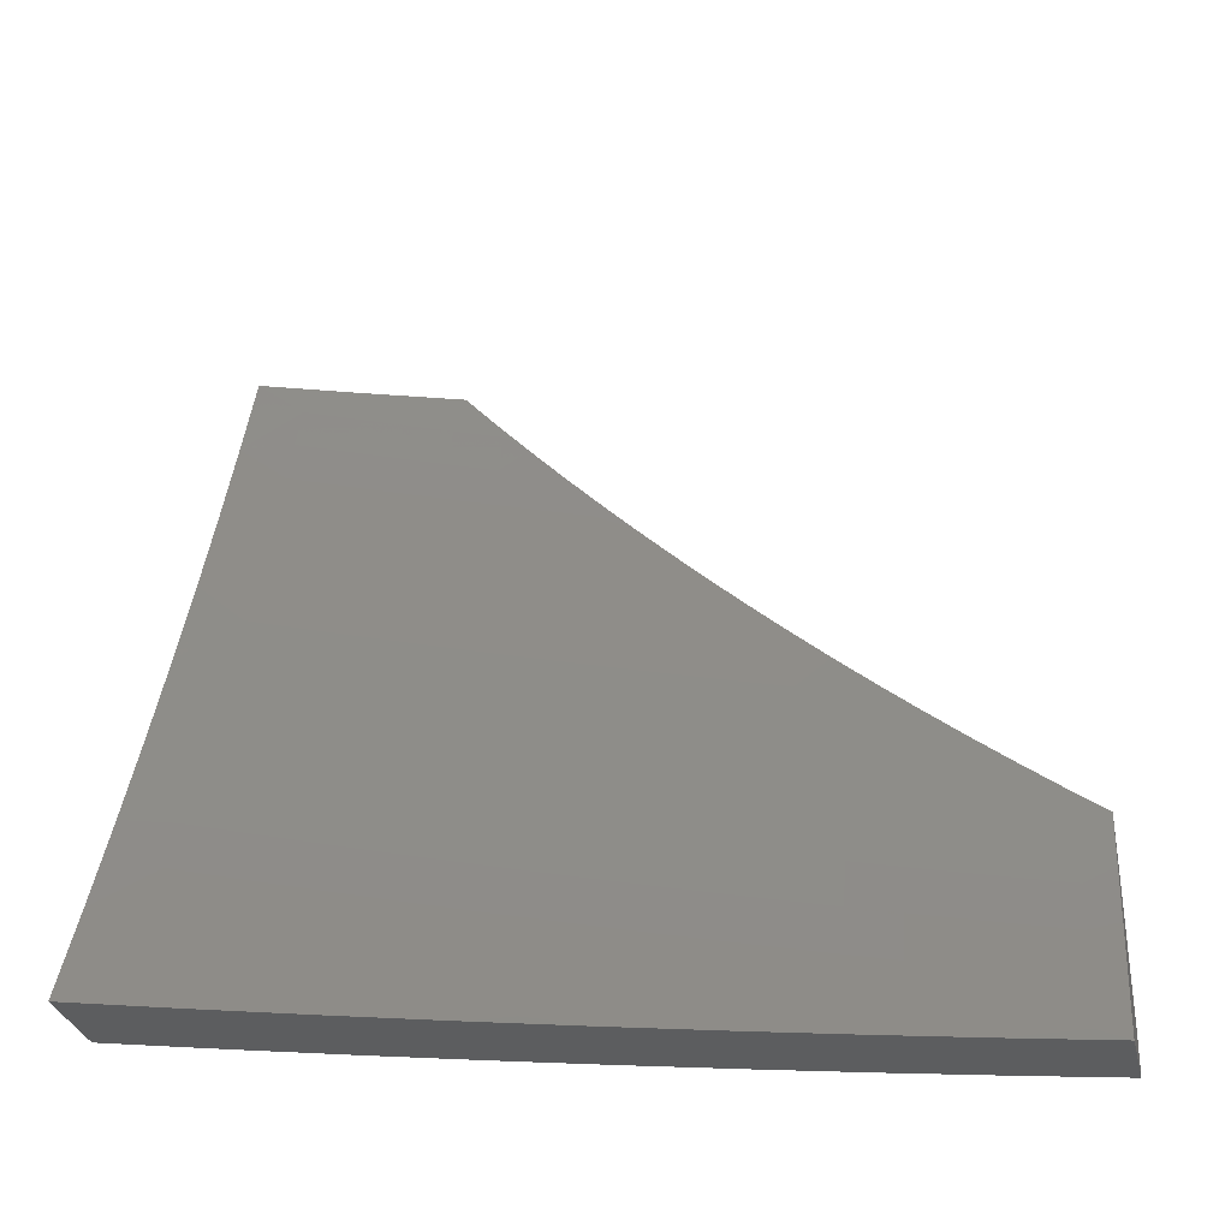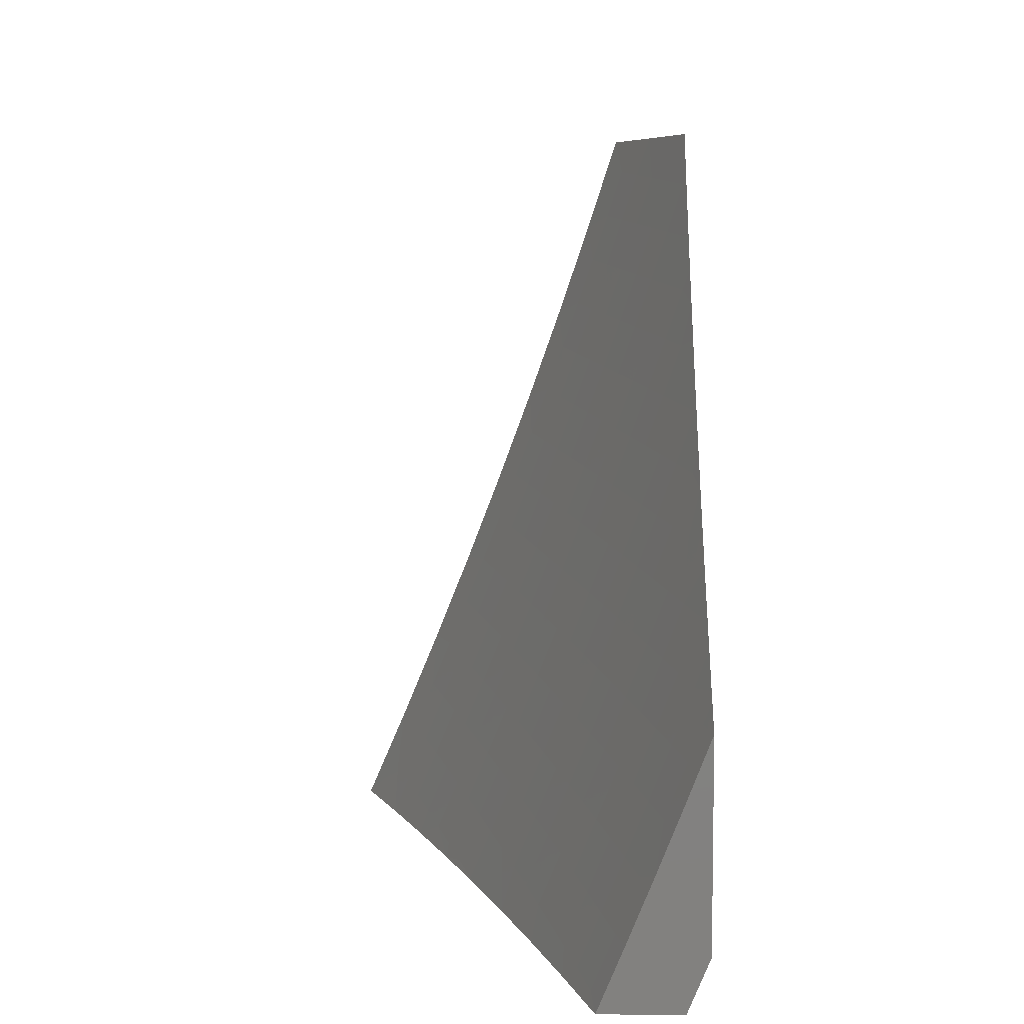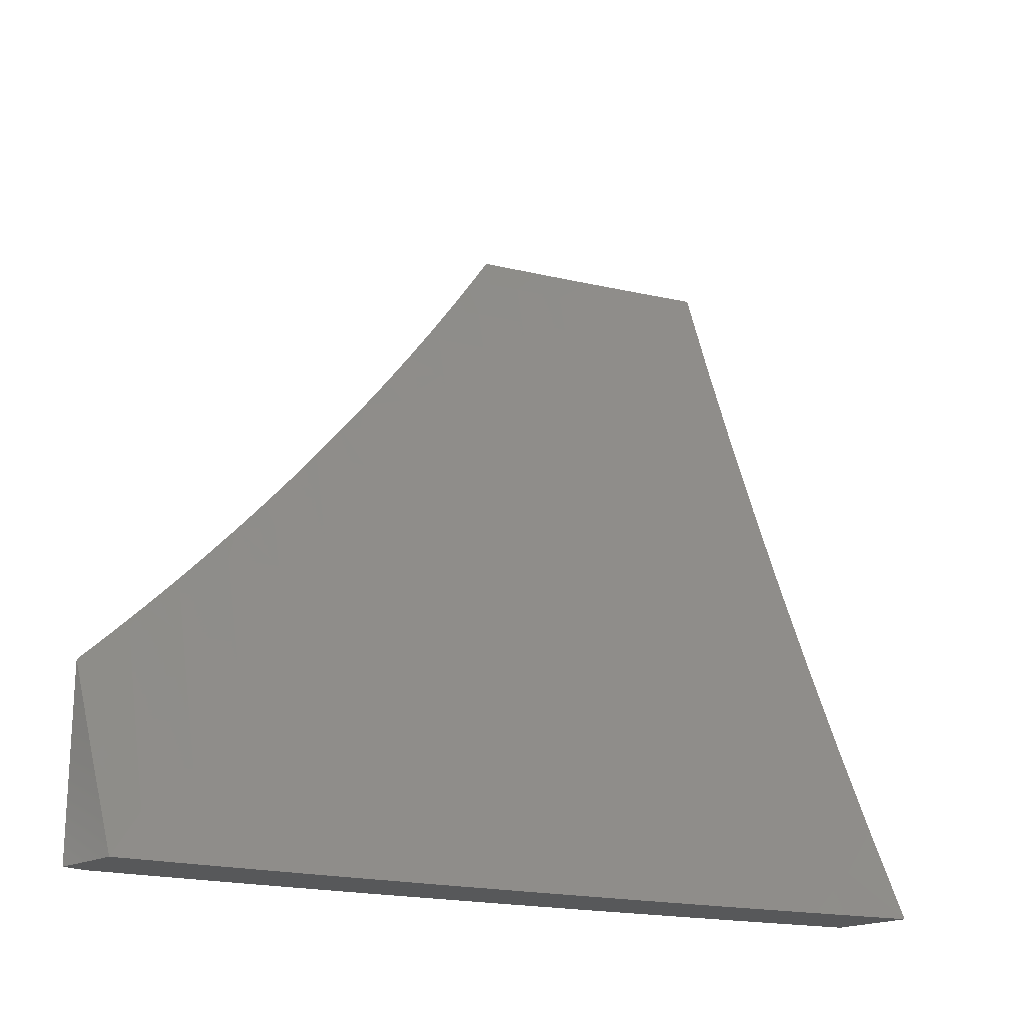
<metadata>
{"format":"stl","ext":"stl","renderer":"f3d","projection":"perspective","resolution":1024,"background":"white","views":[{"elev":-31.6,"azim":-76.5,"up":"+Y"},{"elev":6.9,"azim":1.5,"up":"+Y"},{"elev":-19.3,"azim":-135.6,"up":"+Z"}]}
</metadata>
<code>
# stl→obj: 311 verts, 618 faces
v 9.956 -3 -3.877
v 9.91 -3 -4
v 9.917 -3.046 -3.94
v 9.868 -3.127 -4
v 9.896 -3.111 -3.94
v 9.875 -3.175 -3.94
v 9.895 -3.181 -3.88
v 9.873 -3.246 -3.88
v 9.893 -3.253 -3.82
v 9.87 -3.317 -3.82
v 9.89 -3.324 -3.76
v 9.867 -3.389 -3.76
v 9.886 -3.395 -3.7
v 9.862 -3.46 -3.7
v 9.881 -3.466 -3.64
v 9.857 -3.531 -3.64
v 9.875 -3.538 -3.58
v 9.85 -3.603 -3.58
v 9.868 -3.609 -3.52
v 9.843 -3.674 -3.52
v 9.86 -3.681 -3.46
v 9.835 -3.746 -3.46
v 9.852 -3.752 -3.399
v 9.826 -3.817 -3.399
v 9.842 -3.824 -3.339
v 9.816 -3.889 -3.339
v 9.832 -3.896 -3.279
v 9.805 -3.961 -3.279
v 9.821 -3.967 -3.219
v 9.796 -4 -3.253
v 9.835 -4 -3.127
v 9.825 -3.254 -4
v 9.853 -3.239 -3.94
v 9.851 -3.311 -3.88
v 9.847 -3.382 -3.82
v 9.843 -3.453 -3.76
v 9.838 -3.525 -3.7
v 9.832 -3.596 -3.64
v 9.825 -3.668 -3.58
v 9.817 -3.739 -3.52
v 9.809 -3.811 -3.46
v 9.799 -3.882 -3.399
v 9.788 -3.954 -3.339
v 9.831 -3.304 -3.94
v 9.781 -3.38 -4
v 9.808 -3.368 -3.94
v 9.784 -3.433 -3.94
v 9.804 -3.44 -3.88
v 9.78 -3.504 -3.88
v 9.8 -3.511 -3.82
v 9.776 -3.575 -3.82
v 9.795 -3.582 -3.76
v 9.77 -3.647 -3.76
v 9.789 -3.654 -3.7
v 9.763 -3.719 -3.7
v 9.781 -3.726 -3.64
v 9.755 -3.79 -3.64
v 9.773 -3.797 -3.58
v 9.747 -3.862 -3.58
v 9.765 -3.869 -3.52
v 9.737 -3.933 -3.52
v 9.755 -3.94 -3.46
v 9.714 -4 -3.504
v 9.756 -4 -3.379
v 9.735 -3.505 -4
v 9.761 -3.497 -3.94
v 9.756 -3.568 -3.88
v 9.751 -3.64 -3.82
v 9.744 -3.711 -3.76
v 9.737 -3.783 -3.7
v 9.729 -3.855 -3.64
v 9.72 -3.926 -3.58
v 9.692 -3.991 -3.58
v 9.71 -3.998 -3.52
v 9.671 -4 -3.629
v 9.736 -3.561 -3.94
v 9.687 -3.63 -4
v 9.711 -3.625 -3.94
v 9.686 -3.689 -3.94
v 9.706 -3.697 -3.88
v 9.68 -3.761 -3.88
v 9.699 -3.768 -3.82
v 9.673 -3.833 -3.82
v 9.692 -3.84 -3.76
v 9.665 -3.904 -3.76
v 9.684 -3.912 -3.7
v 9.638 -3.968 -3.76
v 9.656 -3.976 -3.7
v 9.627 -4 -3.753
v 9.637 -3.754 -4
v 9.66 -3.753 -3.94
v 9.654 -3.825 -3.88
v 9.646 -3.897 -3.82
v 9.619 -3.961 -3.82
v 9.634 -3.817 -3.94
v 9.586 -3.877 -4
v 9.607 -3.881 -3.94
v 9.58 -3.945 -3.94
v 9.627 -3.889 -3.88
v 9.6 -3.953 -3.88
v 9.533 -4 -4
v 9.58 -4 -3.877
v 9.772 -3.947 -3.399
v 9.782 -3.876 -3.46
v 9.791 -3.804 -3.52
v 9.8 -3.732 -3.58
v 9.807 -3.661 -3.64
v 9.814 -3.589 -3.7
v 9.819 -3.518 -3.76
v 9.824 -3.446 -3.82
v 9.828 -3.375 -3.88
v 9.872 -4 -3
v 9.867 -3.986 -3.038
v 9.852 -3.98 -3.098
v 9.836 -3.973 -3.159
v 9.864 -3.908 -3.159
v 9.848 -3.902 -3.219
v 9.875 -3.837 -3.219
v 9.859 -3.83 -3.279
v 9.885 -3.765 -3.279
v 9.869 -3.759 -3.339
v 9.894 -3.693 -3.339
v 9.878 -3.687 -3.399
v 9.903 -3.622 -3.399
v 9.886 -3.616 -3.46
v 9.91 -3.551 -3.46
v 9.893 -3.544 -3.52
v 9.917 -3.479 -3.52
v 9.899 -3.473 -3.58
v 9.923 -3.408 -3.58
v 9.904 -3.401 -3.64
v 9.927 -3.336 -3.64
v 9.909 -3.33 -3.7
v 9.931 -3.265 -3.7
v 9.912 -3.259 -3.76
v 9.934 -3.194 -3.76
v 9.915 -3.188 -3.82
v 9.936 -3.123 -3.82
v 9.917 -3.117 -3.88
v 9.938 -3.052 -3.88
v 9.905 -3.921 -3
v 9.894 -3.92 -3.038
v 9.879 -3.914 -3.098
v 9.906 -3.849 -3.098
v 9.891 -3.843 -3.159
v 9.917 -3.777 -3.159
v 9.901 -3.771 -3.219
v 9.927 -3.706 -3.219
v 9.911 -3.7 -3.279
v 9.936 -3.634 -3.279
v 9.92 -3.628 -3.339
v 9.944 -3.563 -3.339
v 9.928 -3.557 -3.399
v 9.952 -3.491 -3.399
v 9.934 -3.485 -3.46
v 9.958 -3.42 -3.46
v 9.941 -3.414 -3.52
v 9.964 -3.349 -3.52
v 9.946 -3.343 -3.58
v 9.968 -3.277 -3.58
v 9.95 -3.271 -3.64
v 9.972 -3.206 -3.64
v 9.953 -3.2 -3.7
v 9.975 -3.135 -3.7
v 9.956 -3.129 -3.76
v 9.977 -3.064 -3.76
v 9.957 -3.058 -3.82
v 10 -3 -3.753
v 9.921 -3.855 -3.038
v 9.937 -3.842 -3
v 9.948 -3.789 -3.038
v 9.969 -3.763 -3
v 9.974 -3.723 -3.038
v 10 -3.683 -3
v 9.999 -3.657 -3.038
v 10 -3.645 -3.051
v 9.984 -3.652 -3.098
v 10 -3.607 -3.102
v 9.968 -3.646 -3.159
v 9.993 -3.58 -3.159
v 9.977 -3.575 -3.219
v 10 -3.528 -3.201
v 10 -3.487 -3.25
v 10 -3.567 -3.152
v 9.985 -3.503 -3.279
v 10 -3.446 -3.299
v 9.969 -3.497 -3.339
v 9.993 -3.432 -3.339
v 9.976 -3.426 -3.399
v 10 -3.404 -3.347
v 10 -3.362 -3.394
v 9.999 -3.36 -3.399
v 10 -3.319 -3.441
v 9.981 -3.355 -3.46
v 10 -3.275 -3.488
v 9.986 -3.283 -3.52
v 10 -3.23 -3.533
v 9.991 -3.212 -3.58
v 10 -3.186 -3.579
v 10 -3.14 -3.623
v 9.994 -3.141 -3.64
v 10 -3.094 -3.667
v 9.996 -3.07 -3.7
v 10 -3.047 -3.71
v 9.961 -3.569 -3.279
v 9.952 -3.64 -3.219
v 9.943 -3.712 -3.159
v 9.933 -3.783 -3.098
v 9.731 -3.633 -3.88
v 9.725 -3.704 -3.82
v 9.718 -3.776 -3.76
v 9.711 -3.847 -3.7
v 9.702 -3.919 -3.64
v 9.674 -3.984 -3.64
v 9.958 -3.717 -3.098
v 9.684 -4 -3.877
v 9.637 -4 -4
v 9.707 -3.889 -3.941
v 9.688 -3.881 -4
v 9.737 -3.761 -4
v 9.757 -3.767 -3.941
v 9.785 -3.641 -4
v 9.805 -3.646 -3.941
v 9.831 -3.52 -4
v 9.852 -3.524 -3.941
v 9.876 -3.399 -4
v 9.896 -3.403 -3.941
v 9.919 -3.277 -4
v 9.939 -3.281 -3.941
v 9.96 -3.154 -4
v 9.98 -3.159 -3.941
v 10 -3.095 -3.945
v 10 -3.159 -3.889
v 10 -3.031 -4
v 10 -3.221 -3.832
v 10 -3.282 -3.774
v 9.978 -3.294 -3.824
v 9.959 -3.288 -3.883
v 9.997 -3.3 -3.765
v 10 -3.342 -3.714
v 9.954 -3.423 -3.765
v 9.972 -3.429 -3.706
v 9.909 -3.545 -3.765
v 9.927 -3.551 -3.706
v 9.881 -3.673 -3.706
v 9.899 -3.68 -3.647
v 9.85 -3.803 -3.647
v 9.868 -3.809 -3.588
v 9.817 -3.932 -3.588
v 9.834 -3.939 -3.529
v 9.817 -4 -3.504
v 9.851 -3.946 -3.47
v 9.868 -3.952 -3.411
v 9.902 -3.823 -3.47
v 9.919 -3.829 -3.411
v 9.951 -3.699 -3.47
v 9.967 -3.706 -3.411
v 10 -3.628 -3.403
v 10 -3.682 -3.338
v 10 -3.401 -3.654
v 9.99 -3.435 -3.647
v 9.945 -3.558 -3.647
v 9.916 -3.687 -3.588
v 9.885 -3.816 -3.529
v 10 -3.46 -3.593
v 9.963 -3.564 -3.588
v 10 -3.517 -3.53
v 9.98 -3.571 -3.529
v 10 -3.573 -3.467
v 9.998 -3.577 -3.47
v 9.984 -3.712 -3.352
v 10 -3.734 -3.272
v 9.951 -3.842 -3.293
v 10 -3.786 -3.205
v 9.967 -3.848 -3.234
v 9.982 -3.854 -3.175
v 9.931 -3.977 -3.175
v 9.946 -3.983 -3.116
v 9.936 -4 -3.127
v 9.961 -3.989 -3.057
v 9.973 -4 -3
v 10 -3.934 -3
v 10 -3.886 -3.069
v 9.997 -3.859 -3.116
v 10 -3.837 -3.138
v 9.898 -4 -3.253
v 9.916 -3.971 -3.234
v 9.9 -3.965 -3.293
v 9.858 -4 -3.379
v 9.884 -3.959 -3.352
v 9.774 -4 -3.629
v 9.8 -3.925 -3.647
v 9.832 -3.796 -3.706
v 9.862 -3.667 -3.765
v 9.89 -3.538 -3.824
v 9.935 -3.416 -3.824
v 9.782 -3.918 -3.706
v 9.73 -4 -3.753
v 9.764 -3.911 -3.765
v 9.745 -3.904 -3.824
v 9.795 -3.781 -3.824
v 9.777 -3.774 -3.883
v 9.825 -3.653 -3.883
v 9.726 -3.896 -3.883
v 9.814 -3.789 -3.765
v 9.844 -3.66 -3.824
v 9.871 -3.531 -3.883
v 9.916 -3.41 -3.883
v 9.935 -3.835 -3.352
v 9.934 -3.693 -3.529
v 10 -3 -4
f 1 2 3
f 3 2 4
f 3 4 5
f 5 4 6
f 5 6 7
f 7 6 8
f 7 8 9
f 9 8 10
f 9 10 11
f 11 10 12
f 11 12 13
f 13 12 14
f 13 14 15
f 15 14 16
f 15 16 17
f 17 16 18
f 17 18 19
f 19 18 20
f 19 20 21
f 21 20 22
f 21 22 23
f 23 22 24
f 23 24 25
f 25 24 26
f 25 26 27
f 27 26 28
f 27 28 29
f 29 28 30
f 29 30 31
f 4 32 6
f 6 32 33
f 6 33 8
f 8 33 34
f 8 34 10
f 10 34 35
f 10 35 12
f 12 35 36
f 12 36 14
f 14 36 37
f 14 37 16
f 16 37 38
f 16 38 18
f 18 38 39
f 18 39 20
f 20 39 40
f 20 40 22
f 22 40 41
f 22 41 24
f 24 41 42
f 24 42 26
f 26 42 43
f 26 43 28
f 28 43 30
f 33 32 44
f 44 32 45
f 44 45 46
f 46 45 47
f 46 47 48
f 48 47 49
f 48 49 50
f 50 49 51
f 50 51 52
f 52 51 53
f 52 53 54
f 54 53 55
f 54 55 56
f 56 55 57
f 56 57 58
f 58 57 59
f 58 59 60
f 60 59 61
f 60 61 62
f 62 61 63
f 62 63 64
f 45 65 47
f 47 65 66
f 47 66 49
f 49 66 67
f 49 67 51
f 51 67 68
f 51 68 53
f 53 68 69
f 53 69 55
f 55 69 70
f 55 70 57
f 57 70 71
f 57 71 59
f 59 71 72
f 59 72 61
f 61 72 73
f 61 73 74
f 74 73 75
f 74 75 63
f 66 65 76
f 76 65 77
f 76 77 78
f 78 77 79
f 78 79 80
f 80 79 81
f 80 81 82
f 82 81 83
f 82 83 84
f 84 83 85
f 84 85 86
f 86 85 87
f 86 87 88
f 88 87 89
f 88 89 75
f 77 90 79
f 79 90 91
f 79 91 81
f 81 91 92
f 81 92 83
f 83 92 93
f 83 93 85
f 85 93 94
f 85 94 87
f 87 94 89
f 91 90 95
f 95 90 96
f 95 96 97
f 97 96 98
f 97 98 99
f 99 98 100
f 99 100 93
f 93 100 94
f 96 101 98
f 98 101 102
f 98 102 100
f 100 102 94
f 102 89 94
f 30 43 64
f 64 43 103
f 64 103 62
f 62 103 104
f 62 104 60
f 60 104 105
f 60 105 58
f 58 105 106
f 58 106 56
f 56 106 107
f 56 107 54
f 54 107 108
f 54 108 52
f 52 108 109
f 52 109 50
f 50 109 110
f 50 110 48
f 48 110 111
f 48 111 46
f 46 111 44
f 112 113 31
f 31 113 114
f 31 114 115
f 115 114 116
f 115 116 117
f 117 116 118
f 117 118 119
f 119 118 120
f 119 120 121
f 121 120 122
f 121 122 123
f 123 122 124
f 123 124 125
f 125 124 126
f 125 126 127
f 127 126 128
f 127 128 129
f 129 128 130
f 129 130 131
f 131 130 132
f 131 132 133
f 133 132 134
f 133 134 135
f 135 134 136
f 135 136 137
f 137 136 138
f 137 138 139
f 139 138 140
f 139 140 3
f 3 140 1
f 112 141 113
f 113 141 142
f 113 142 143
f 143 142 144
f 143 144 145
f 145 144 146
f 145 146 147
f 147 146 148
f 147 148 149
f 149 148 150
f 149 150 151
f 151 150 152
f 151 152 153
f 153 152 154
f 153 154 155
f 155 154 156
f 155 156 157
f 157 156 158
f 157 158 159
f 159 158 160
f 159 160 161
f 161 160 162
f 161 162 163
f 163 162 164
f 163 164 165
f 165 164 166
f 165 166 167
f 167 166 168
f 167 168 1
f 142 141 169
f 169 141 170
f 169 170 171
f 171 170 172
f 171 172 173
f 173 172 174
f 173 174 175
f 175 174 176
f 175 176 177
f 177 176 178
f 177 178 179
f 179 178 180
f 179 180 181
f 181 180 182
f 181 182 183
f 178 184 180
f 180 184 182
f 181 183 185
f 185 183 186
f 185 186 187
f 187 186 188
f 187 188 189
f 189 188 190
f 189 190 191
f 186 190 188
f 189 191 192
f 192 191 193
f 192 193 194
f 194 193 195
f 194 195 158
f 158 195 196
f 158 196 160
f 160 196 197
f 160 197 198
f 198 197 199
f 198 199 162
f 162 199 200
f 162 200 201
f 201 200 202
f 201 202 164
f 164 202 203
f 164 203 166
f 166 203 204
f 166 204 168
f 195 197 196
f 202 204 203
f 139 3 5
f 167 1 140
f 165 167 138
f 138 167 140
f 139 5 7
f 139 7 137
f 137 7 9
f 137 9 135
f 135 9 11
f 135 11 133
f 133 11 13
f 133 13 131
f 131 13 15
f 131 15 129
f 129 15 17
f 129 17 127
f 127 17 19
f 127 19 125
f 125 19 21
f 125 21 123
f 123 21 23
f 123 23 121
f 121 23 25
f 121 25 119
f 119 25 27
f 119 27 117
f 117 27 29
f 117 29 115
f 115 29 31
f 165 138 136
f 165 136 163
f 163 136 134
f 163 134 161
f 161 134 132
f 161 132 159
f 159 132 130
f 159 130 157
f 157 130 128
f 157 128 155
f 155 128 126
f 155 126 153
f 153 126 124
f 153 124 151
f 151 124 122
f 151 122 149
f 149 122 120
f 149 120 147
f 147 120 118
f 147 118 145
f 145 118 116
f 145 116 143
f 143 116 114
f 143 114 113
f 201 164 162
f 160 198 162
f 33 44 34
f 34 44 111
f 34 111 35
f 35 111 110
f 35 110 36
f 36 110 109
f 36 109 37
f 37 109 108
f 37 108 38
f 38 108 107
f 38 107 39
f 39 107 106
f 39 106 40
f 40 106 105
f 40 105 41
f 41 105 104
f 41 104 42
f 42 104 103
f 42 103 43
f 189 192 194
f 189 194 156
f 156 194 158
f 189 156 154
f 189 154 187
f 187 154 152
f 187 152 205
f 205 152 150
f 205 150 206
f 206 150 148
f 206 148 207
f 207 148 146
f 207 146 208
f 208 146 144
f 208 144 169
f 169 144 142
f 181 185 205
f 205 185 187
f 66 76 67
f 67 76 209
f 67 209 68
f 68 209 210
f 68 210 69
f 69 210 211
f 69 211 70
f 70 211 212
f 70 212 71
f 71 212 213
f 71 213 72
f 72 213 214
f 72 214 73
f 73 214 75
f 181 205 206
f 181 206 179
f 179 206 207
f 179 207 215
f 215 207 208
f 215 208 171
f 171 208 169
f 173 175 177
f 173 177 215
f 215 177 179
f 78 80 209
f 209 80 210
f 211 210 82
f 82 210 80
f 173 215 171
f 76 78 209
f 91 95 92
f 92 95 99
f 92 99 93
f 97 99 95
f 211 82 84
f 211 84 212
f 212 84 86
f 212 86 213
f 213 86 88
f 213 88 214
f 214 88 75
f 63 61 74
f 216 217 218
f 218 217 219
f 218 219 220
f 218 220 221
f 221 220 222
f 221 222 223
f 223 222 224
f 223 224 225
f 225 224 226
f 225 226 227
f 227 226 228
f 227 228 229
f 229 228 230
f 229 230 231
f 231 230 232
f 231 232 233
f 230 234 232
f 233 235 231
f 231 235 229
f 236 237 235
f 235 237 238
f 235 238 229
f 229 238 227
f 237 236 239
f 239 236 240
f 239 240 241
f 241 240 242
f 241 242 243
f 243 242 244
f 243 244 245
f 245 244 246
f 245 246 247
f 247 246 248
f 247 248 249
f 249 248 250
f 249 250 251
f 251 250 252
f 251 252 253
f 253 252 254
f 253 254 255
f 255 254 256
f 255 256 257
f 257 256 258
f 257 258 259
f 240 260 242
f 242 260 261
f 242 261 244
f 244 261 262
f 244 262 246
f 246 262 263
f 246 263 248
f 248 263 264
f 248 264 250
f 250 264 252
f 260 265 261
f 261 265 262
f 262 265 266
f 266 265 267
f 266 267 268
f 268 267 269
f 268 269 270
f 270 269 258
f 270 258 256
f 257 259 271
f 271 259 272
f 271 272 273
f 273 272 274
f 273 274 275
f 275 274 276
f 275 276 277
f 277 276 278
f 277 278 279
f 279 278 280
f 279 280 281
f 281 280 282
f 282 280 283
f 283 280 278
f 283 278 284
f 284 278 276
f 284 276 285
f 285 276 274
f 285 283 284
f 279 286 277
f 277 286 287
f 277 287 275
f 275 287 273
f 287 286 288
f 288 286 289
f 288 289 290
f 290 289 253
f 290 253 255
f 289 251 253
f 251 291 249
f 249 291 292
f 249 292 247
f 247 292 293
f 247 293 245
f 245 293 294
f 245 294 243
f 243 294 295
f 243 295 241
f 241 295 296
f 241 296 239
f 239 296 237
f 292 291 297
f 297 291 298
f 297 298 299
f 299 298 300
f 299 300 301
f 301 300 302
f 301 302 303
f 303 302 223
f 303 223 225
f 298 216 300
f 300 216 304
f 300 304 302
f 302 304 221
f 302 221 223
f 304 216 218
f 221 304 218
f 293 292 297
f 297 299 305
f 305 299 301
f 305 301 306
f 306 301 303
f 306 303 307
f 307 303 225
f 307 225 308
f 308 225 227
f 308 227 238
f 254 252 264
f 273 287 288
f 288 290 309
f 309 290 255
f 309 255 257
f 294 293 305
f 305 293 297
f 294 305 306
f 254 264 310
f 310 264 263
f 310 263 266
f 266 263 262
f 271 273 309
f 309 273 288
f 271 309 257
f 295 294 306
f 295 306 307
f 254 310 256
f 256 310 268
f 256 268 270
f 268 310 266
f 296 295 307
f 296 307 308
f 237 296 308
f 237 308 238
f 174 172 282
f 282 172 170
f 282 170 281
f 281 170 141
f 281 141 112
f 281 112 279
f 279 112 31
f 279 31 286
f 286 31 30
f 286 30 289
f 289 30 64
f 289 64 251
f 251 64 63
f 251 63 291
f 291 63 75
f 291 75 298
f 298 75 89
f 298 89 216
f 216 89 102
f 216 102 217
f 217 102 101
f 101 96 217
f 217 96 219
f 219 96 90
f 219 90 220
f 220 90 77
f 220 77 222
f 222 77 65
f 222 65 224
f 224 65 45
f 224 45 226
f 226 45 32
f 226 32 228
f 228 32 4
f 228 4 230
f 230 4 2
f 230 2 234
f 234 2 311
f 2 1 311
f 311 1 168
f 204 233 168
f 168 233 232
f 168 232 311
f 311 232 234
f 233 204 235
f 235 204 202
f 235 202 200
f 235 200 236
f 236 200 199
f 236 199 240
f 240 199 197
f 240 197 260
f 260 197 195
f 260 195 265
f 265 195 193
f 265 193 191
f 265 191 267
f 267 191 190
f 267 190 269
f 269 190 186
f 269 186 258
f 258 186 183
f 258 183 259
f 259 183 182
f 259 182 184
f 259 184 272
f 272 184 178
f 272 178 274
f 274 178 176
f 274 176 285
f 285 176 174
f 285 174 283
f 283 174 282

</code>
